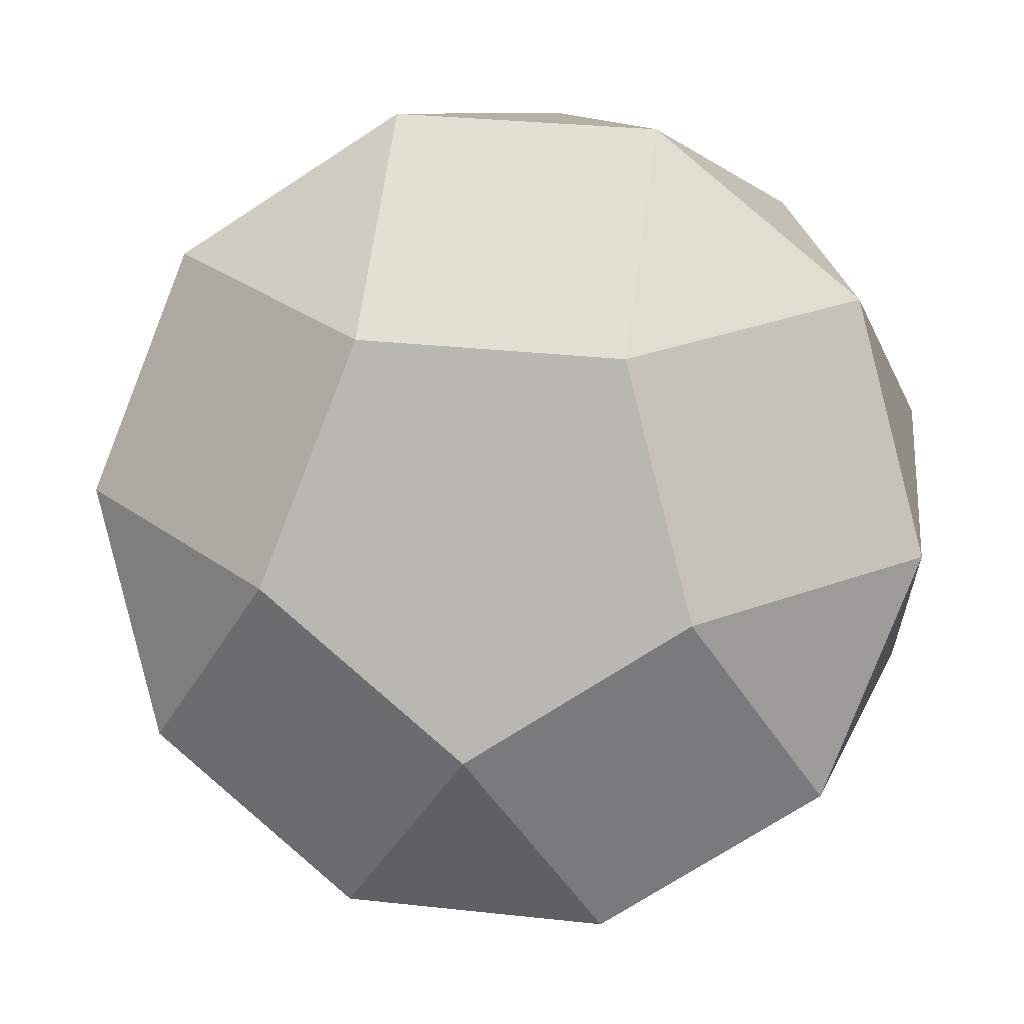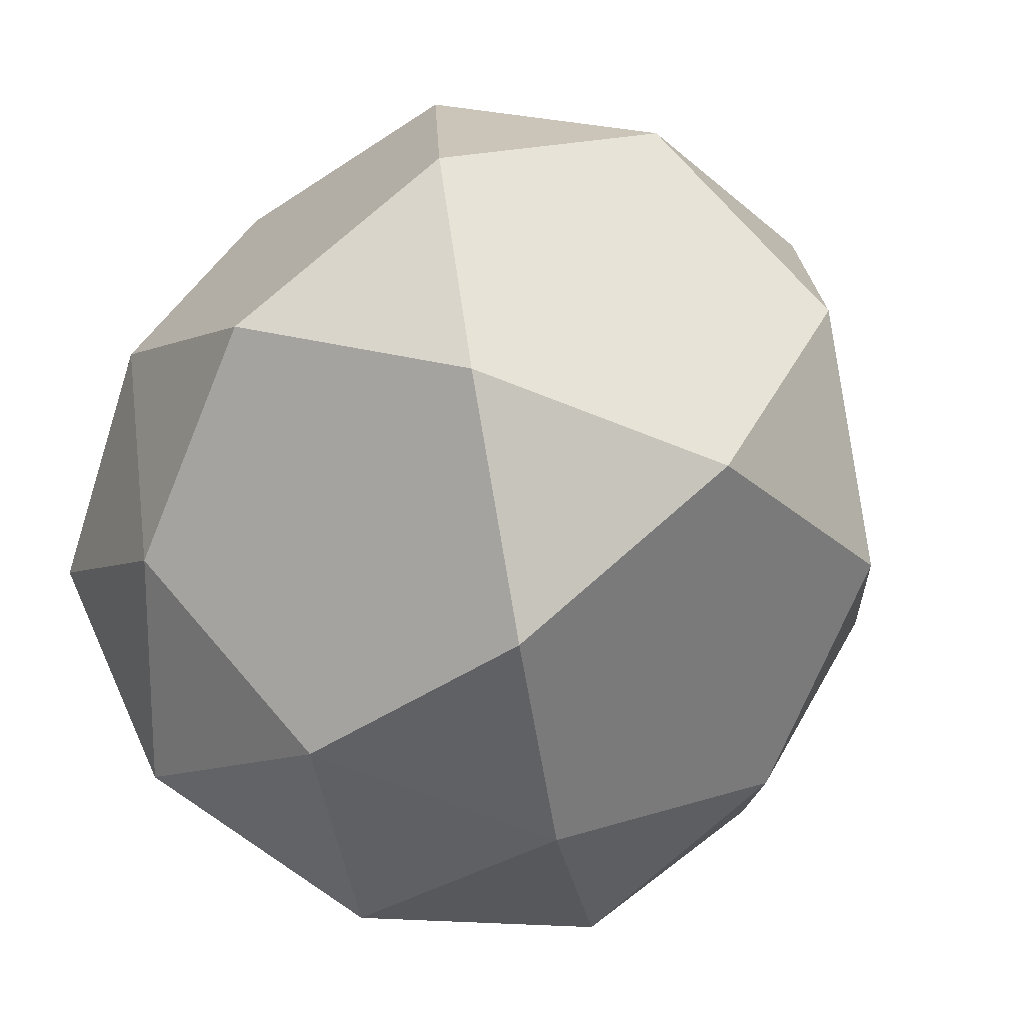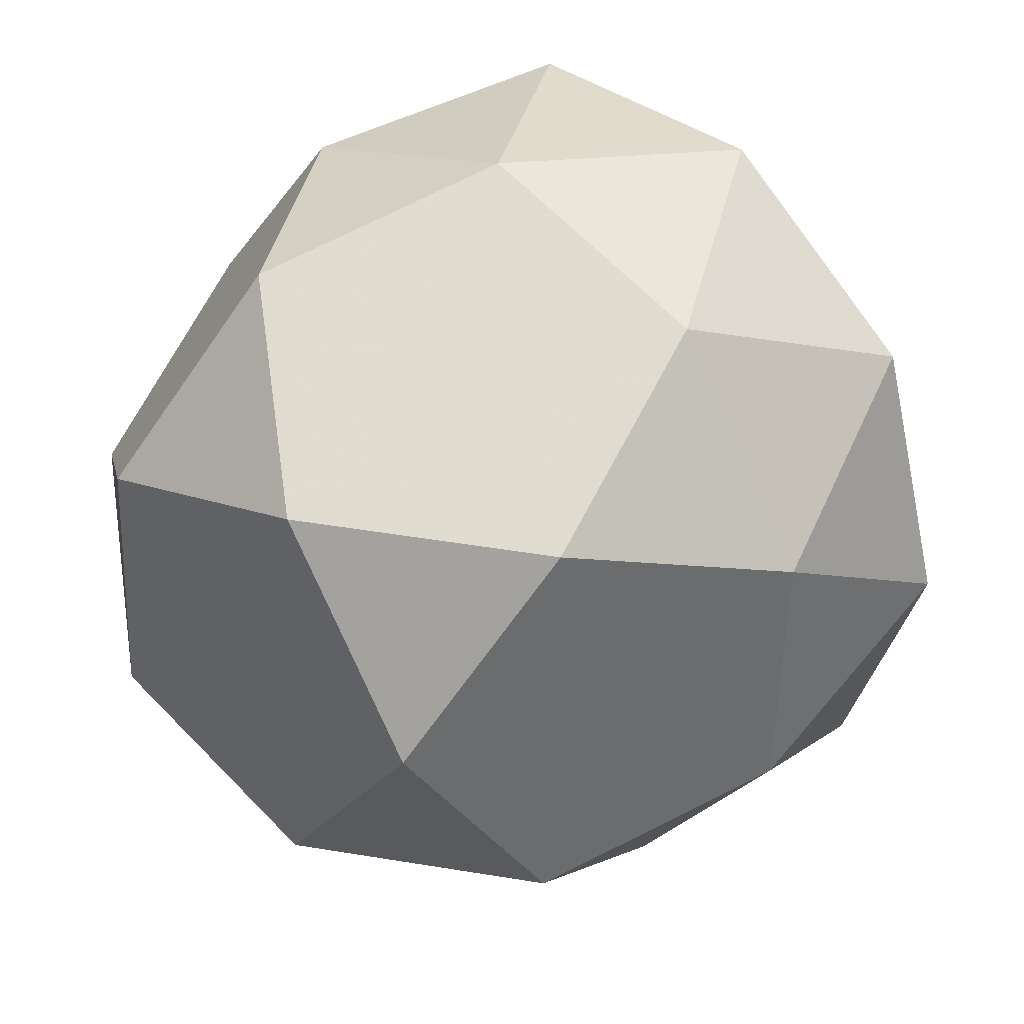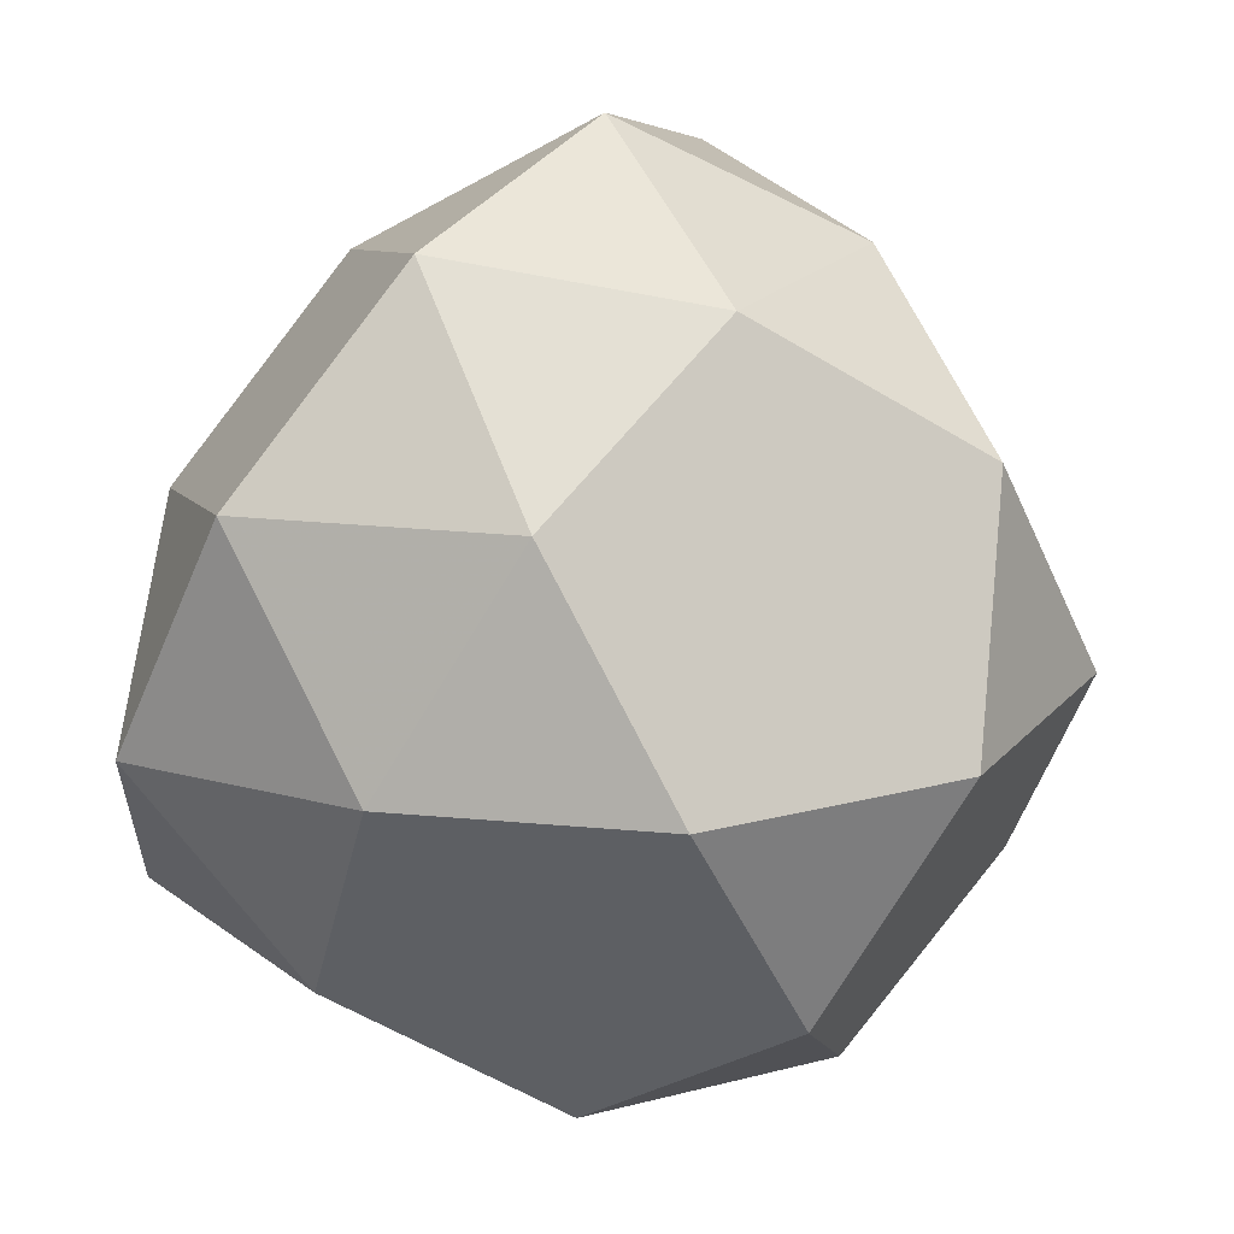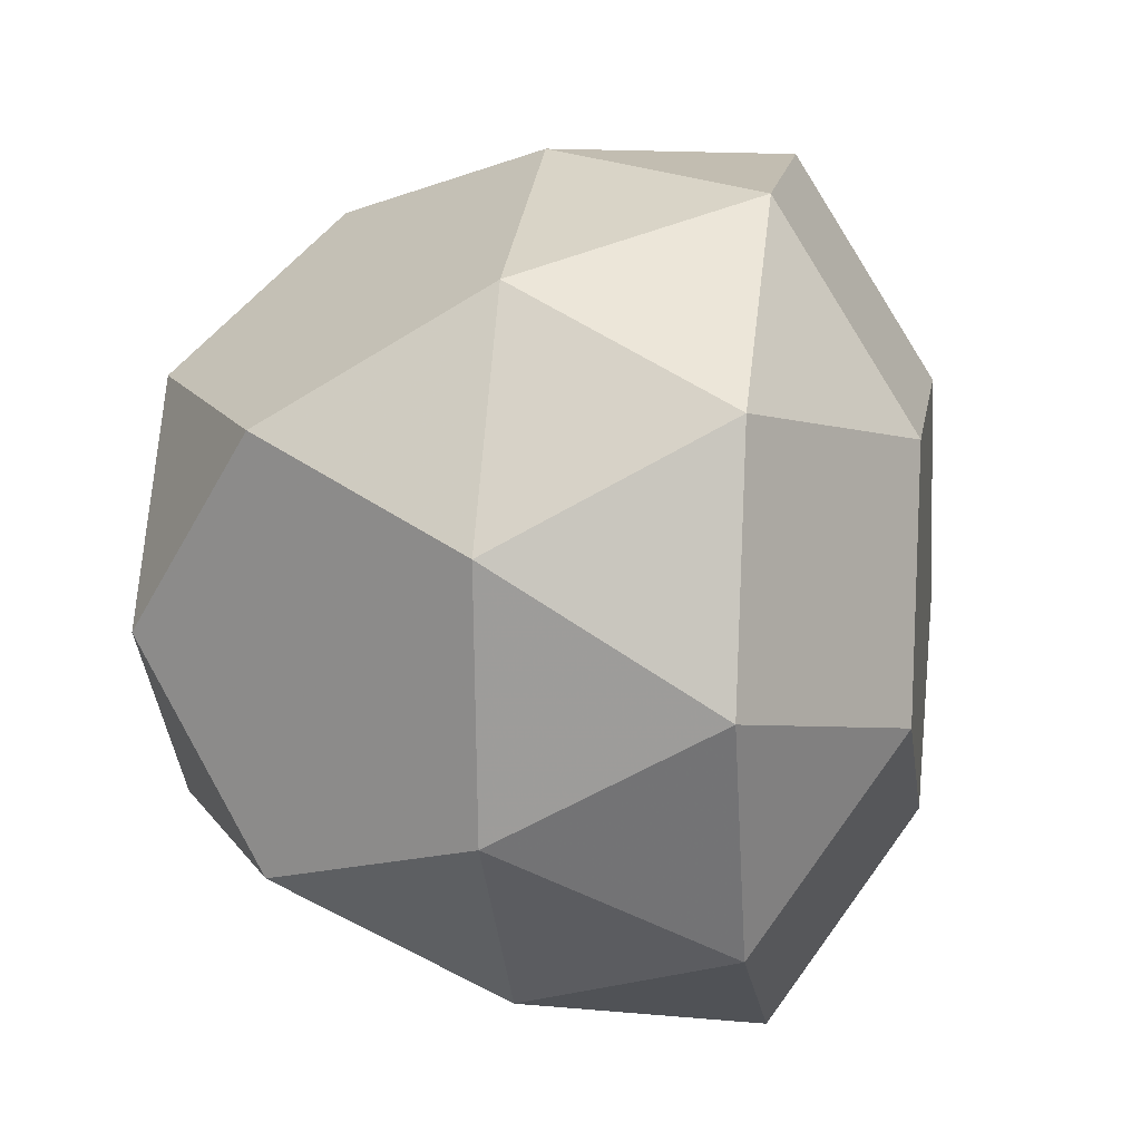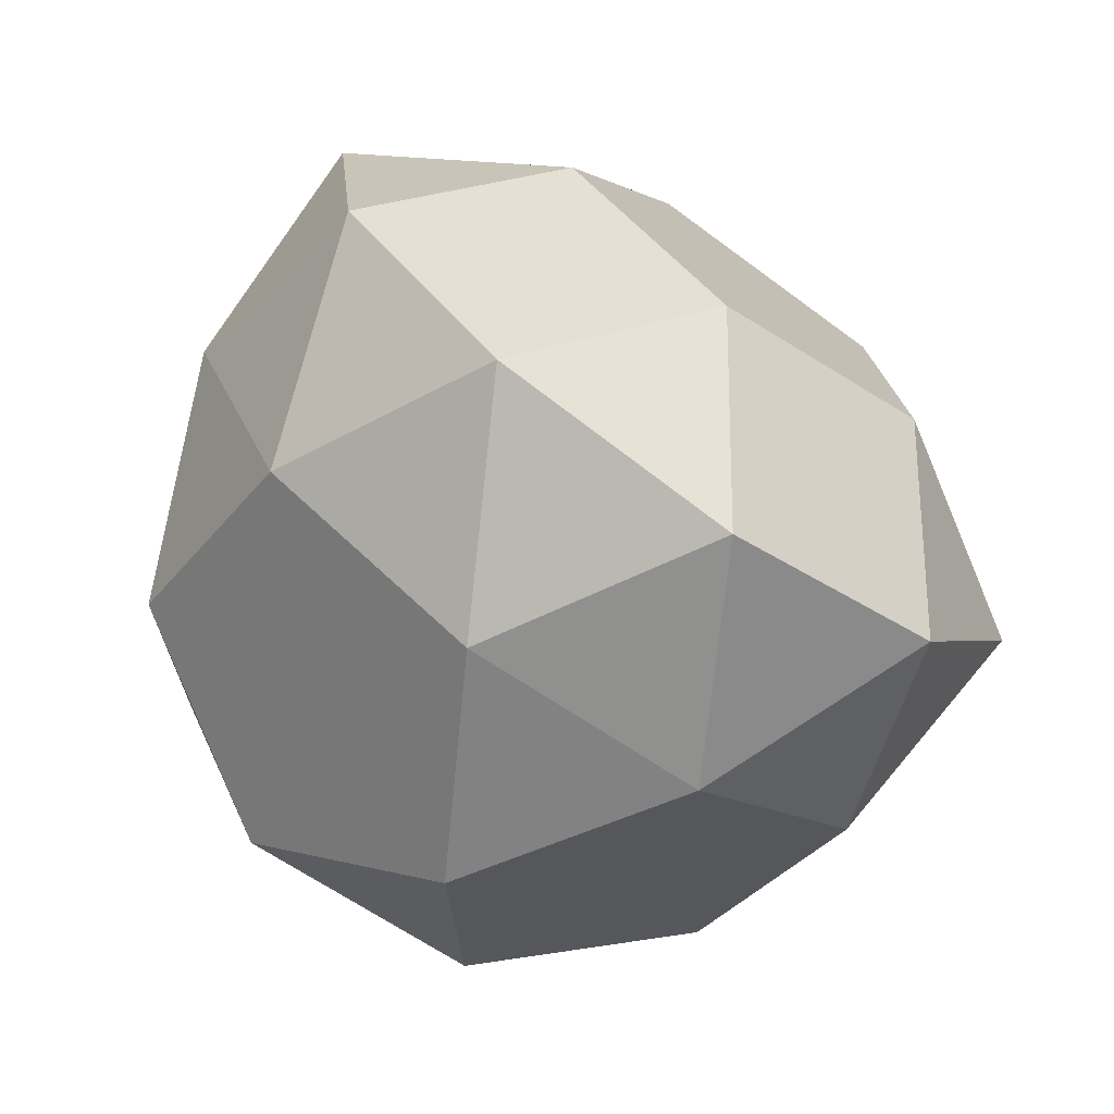
<metadata>
{"format":"obj","ext":"obj","renderer":"f3d","projection":"perspective","resolution":1024,"background":"white","views":[{"elev":-2.7,"azim":-117.6,"up":"+Z"},{"elev":-28.2,"azim":33.4,"up":"+Z"},{"elev":46.2,"azim":96.5,"up":"+Z"},{"elev":79.0,"azim":1.1,"up":"+Z"},{"elev":-51.6,"azim":147.9,"up":"+Z"},{"elev":60.9,"azim":125.1,"up":"+Y"}]}
</metadata>
<code>
v -0.8949 -0.3676 0.4299
v -0.8533 0.04813 -0.3014
v -0.8396 0.2043 0.2731
v -0.7088 -0.3817 -0.6875
v -0.6729 0.02705 0.8168
v -0.5202 -0.7829 0.2252
v -0.5163 0.4341 -0.6051
v -0.4942 0.6868 0.3246
v -0.4224 -0.7903 -0.3623
v -0.3964 -0.4933 0.7306
v -0.3718 0.004237 -0.9912
v -0.3276 0.5095 0.8682
v -0.2944 0.8288 -0.2182
v -0.1403 -0.5128 -0.8073
v -0.09815 -0.03218 0.9611
v -0.02647 0.4867 -0.9398
v -0.01095 -1.005 0.01086
v 0.009345 0.8955 0.5645
v 0.1895 -0.5367 0.8287
v 0.1954 0.8814 -0.5529
v 0.2091 1.038 0.02173
v 0.2184 -0.05618 -0.9399
v 0.2605 0.4244 0.8285
v 0.4277 -0.853 0.3839
v 0.4456 -0.5561 -0.7092
v 0.5167 0.405 -0.7095
v 0.5255 -0.8604 -0.2035
v 0.5427 0.702 0.3834
v 0.6405 0.6946 -0.204
v 0.7259 -0.3919 0.6143
v 0.7698 0.2021 0.6142
v 0.8842 -0.4038 -0.3362
v 0.9281 0.1901 -0.3363
v 1.008 -0.1143 0.1693
v -0.9085 -0.5238 -0.1447
f 8 12 18
f 13 21 20
f 7 16 11
f 2 4 35
f 3 1 5
f 30 19 24
f 19 15 10
f 24 17 27
f 17 6 9
f 27 25 32
f 25 14 22
f 32 33 34
f 33 26 29
f 34 31 30
f 31 28 23
f 16 22 11
f 11 22 14
f 11 14 4
f 4 14 9
f 4 9 35
f 35 9 6
f 35 6 1
f 1 6 10
f 1 10 5
f 5 10 15
f 5 15 12
f 12 15 23
f 12 23 18
f 18 23 28
f 18 28 21
f 21 28 29
f 21 29 20
f 20 29 26
f 20 26 16
f 16 26 22
f 8 3 5 12
f 13 8 18 21
f 7 13 20 16
f 2 7 11 4
f 3 2 35 1
f 3 8 13 7 2
f 30 24 27 32 34
f 30 31 23 15 19
f 24 19 10 6 17
f 27 17 9 14 25
f 32 25 22 26 33
f 34 33 29 28 31

</code>
